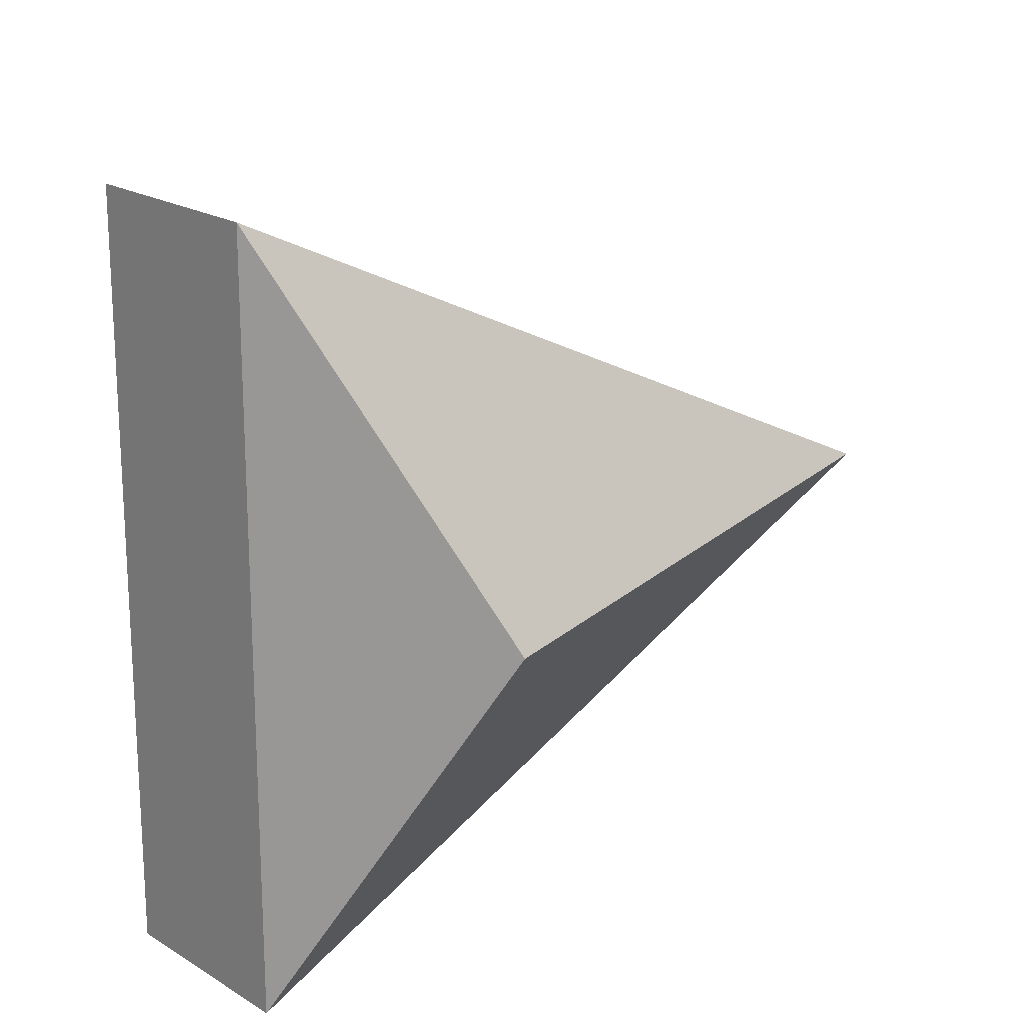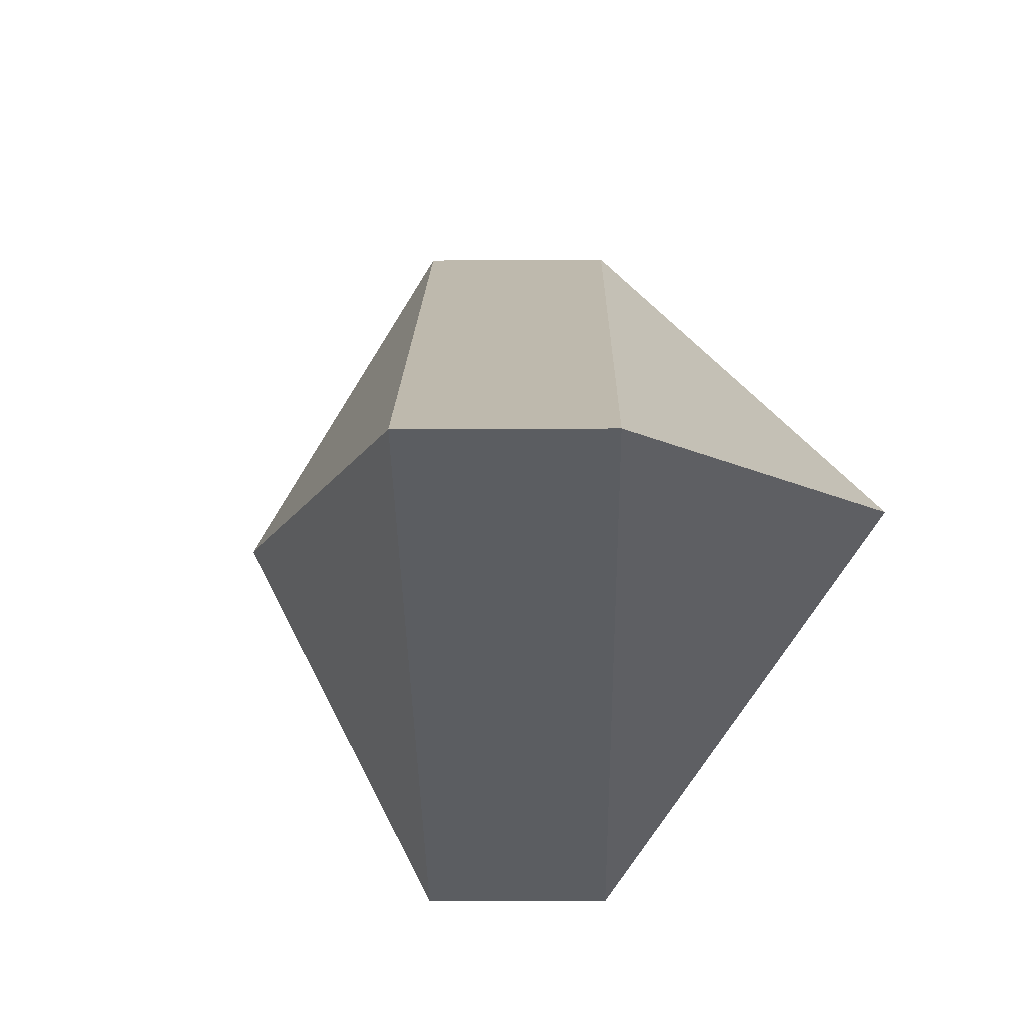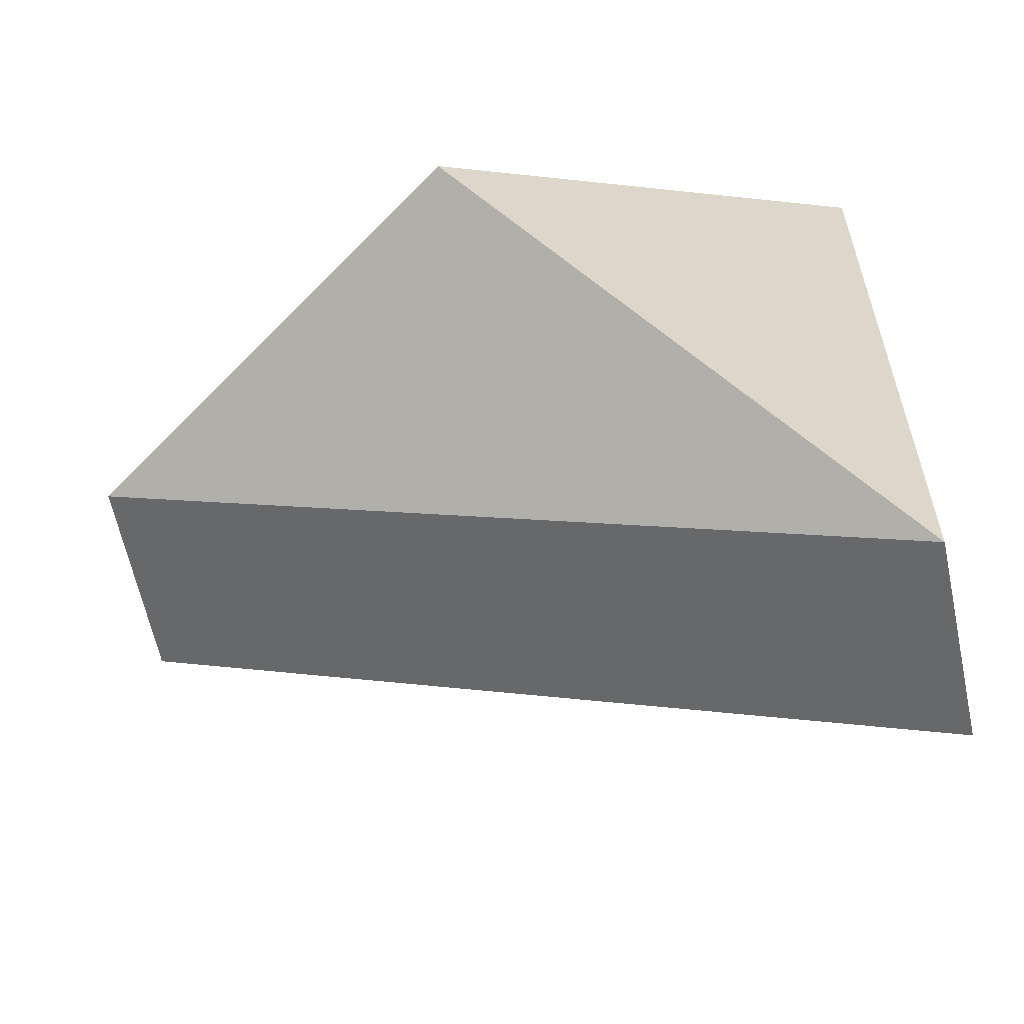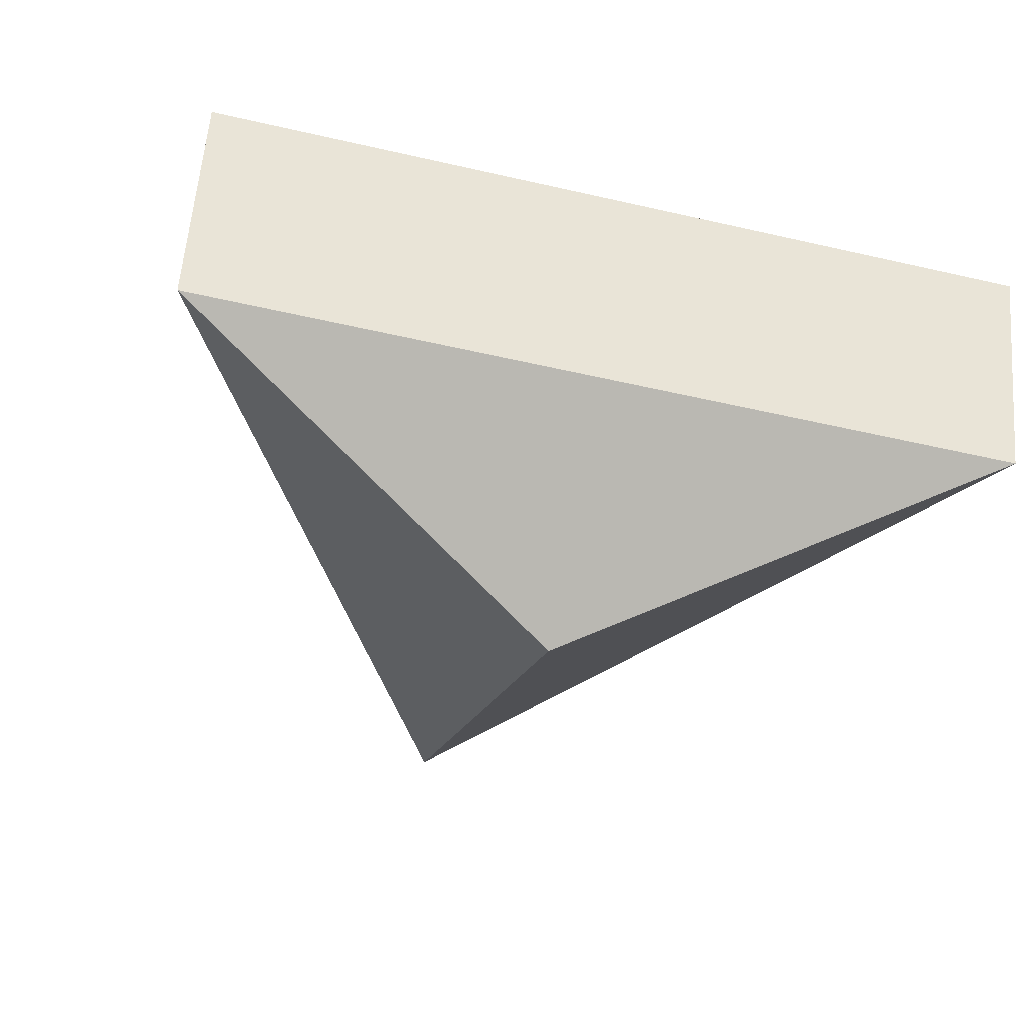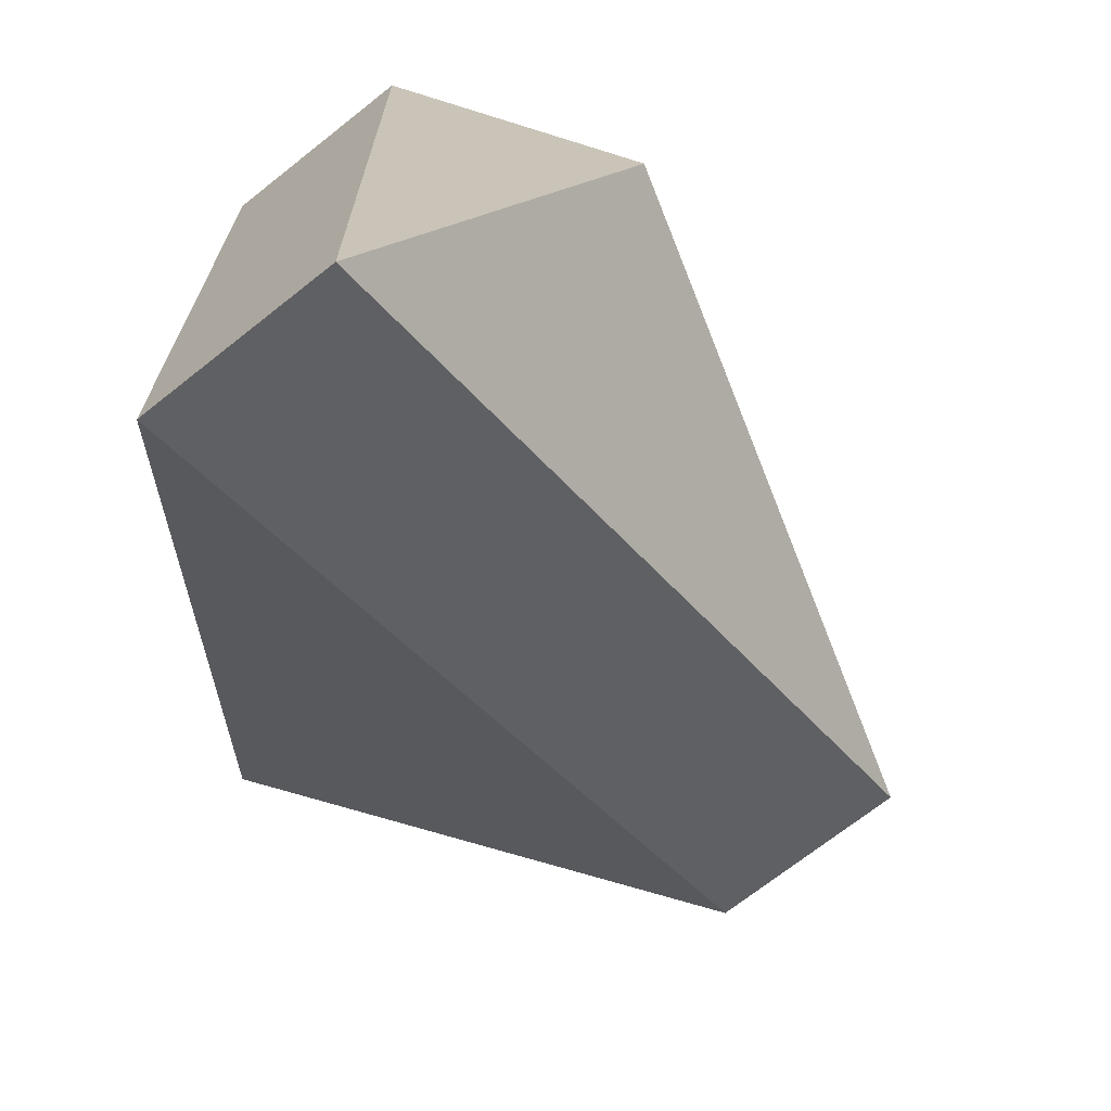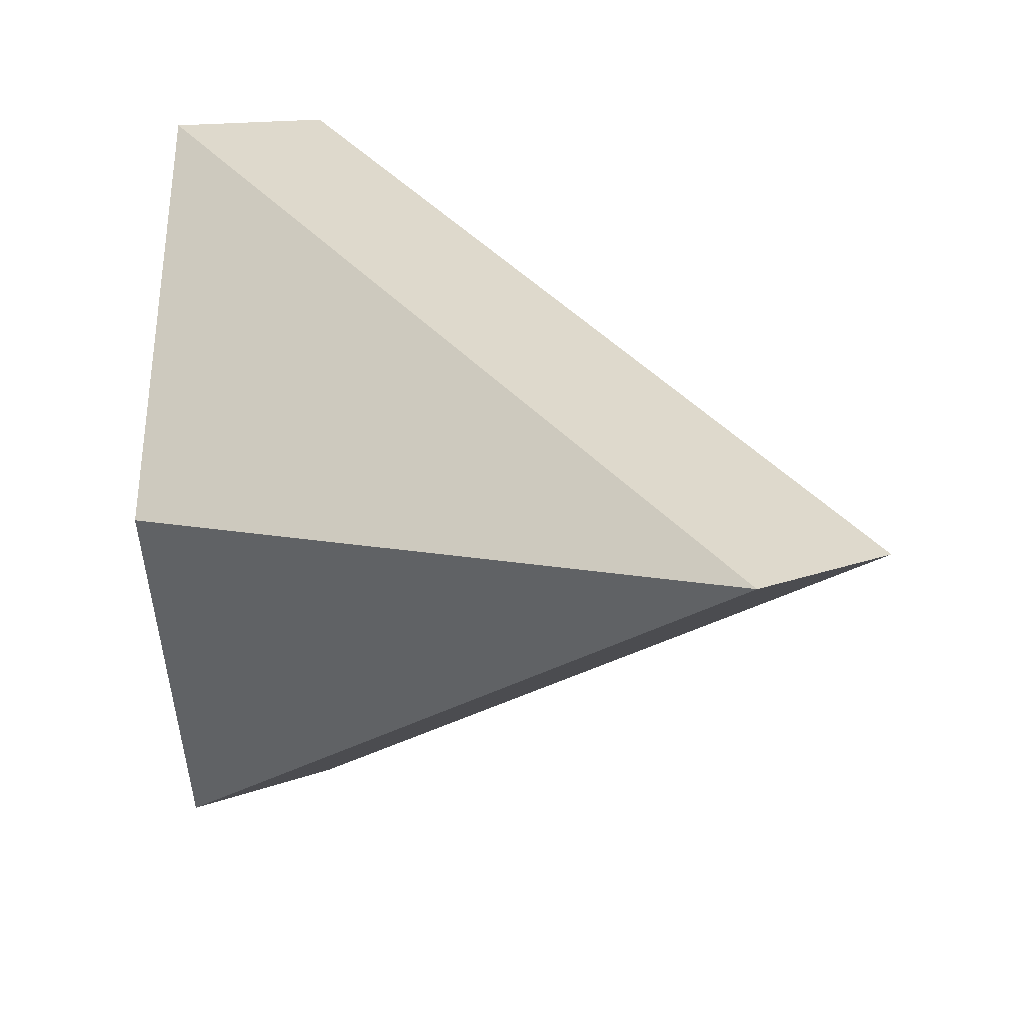
<metadata>
{"format":"obj","ext":"obj","renderer":"f3d","projection":"perspective","resolution":1024,"background":"white","views":[{"elev":19.8,"azim":-22.1,"up":"+Z"},{"elev":-10.4,"azim":110.2,"up":"+Z"},{"elev":-61.3,"azim":-149.0,"up":"+Z"},{"elev":-51.2,"azim":-104.2,"up":"+Y"},{"elev":-70.2,"azim":-32.4,"up":"+Z"},{"elev":11.3,"azim":63.2,"up":"+Z"}]}
</metadata>
<code>
g default
v -0.3413 -0.369 -0.62
v -0.3413 -0.369 0.62
v 0.8803 0.05907 -0
v -0.449 -0.05907 -0.62
v -0.449 -0.05907 0.62
v 0.7726 0.369 0
v -0 -0.5804 0
v 0 0.5804 0
g pSphere1
f 1 2 4
f 4 2 5
f 2 3 5
f 5 3 6
f 3 1 6
f 6 1 4
f 2 1 7
f 3 2 7
f 1 3 7
f 4 5 8
f 5 6 8
f 6 4 8

</code>
